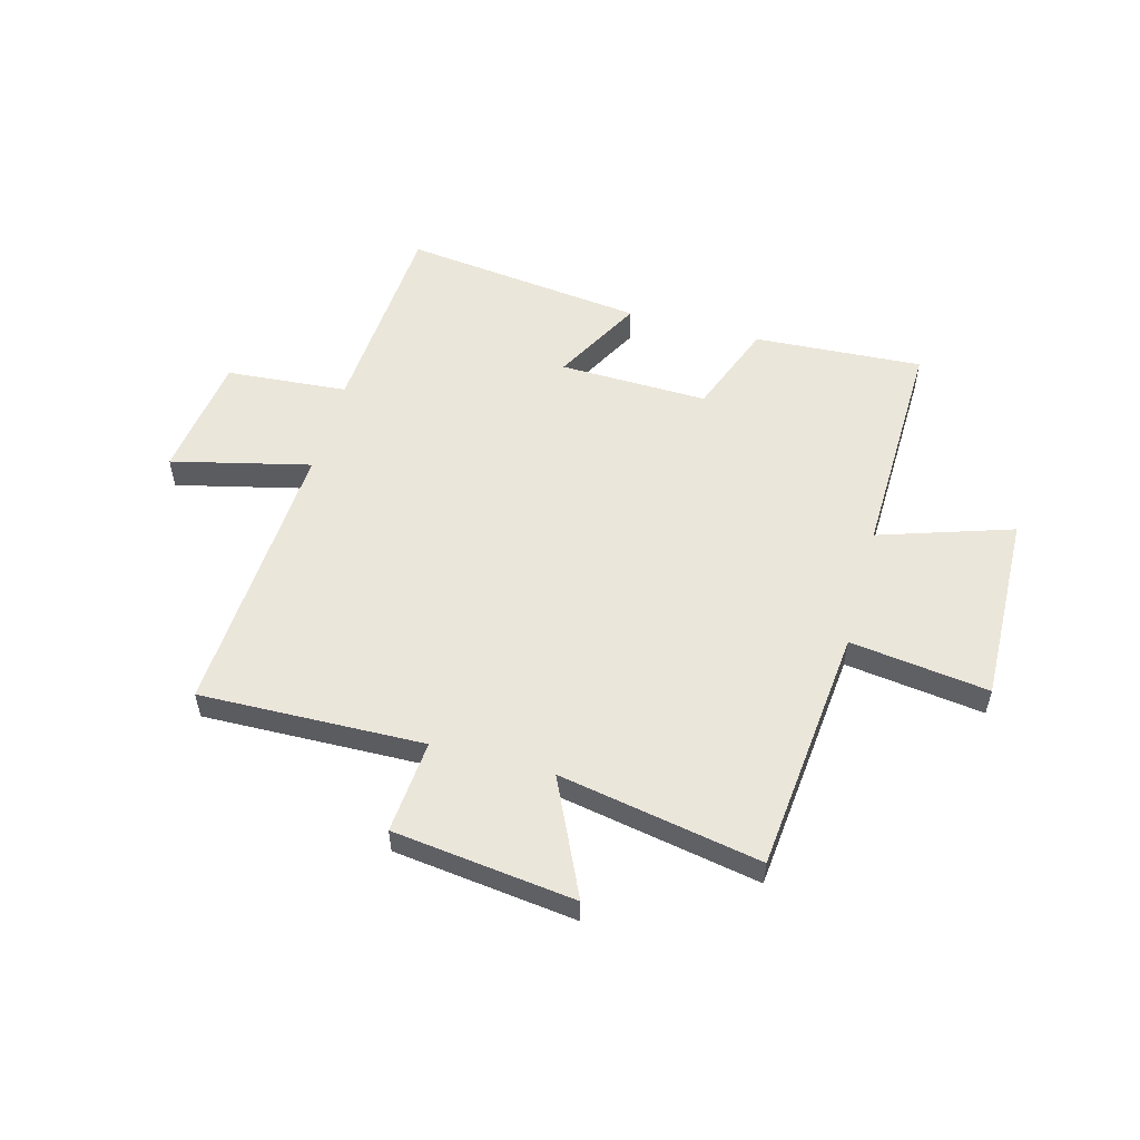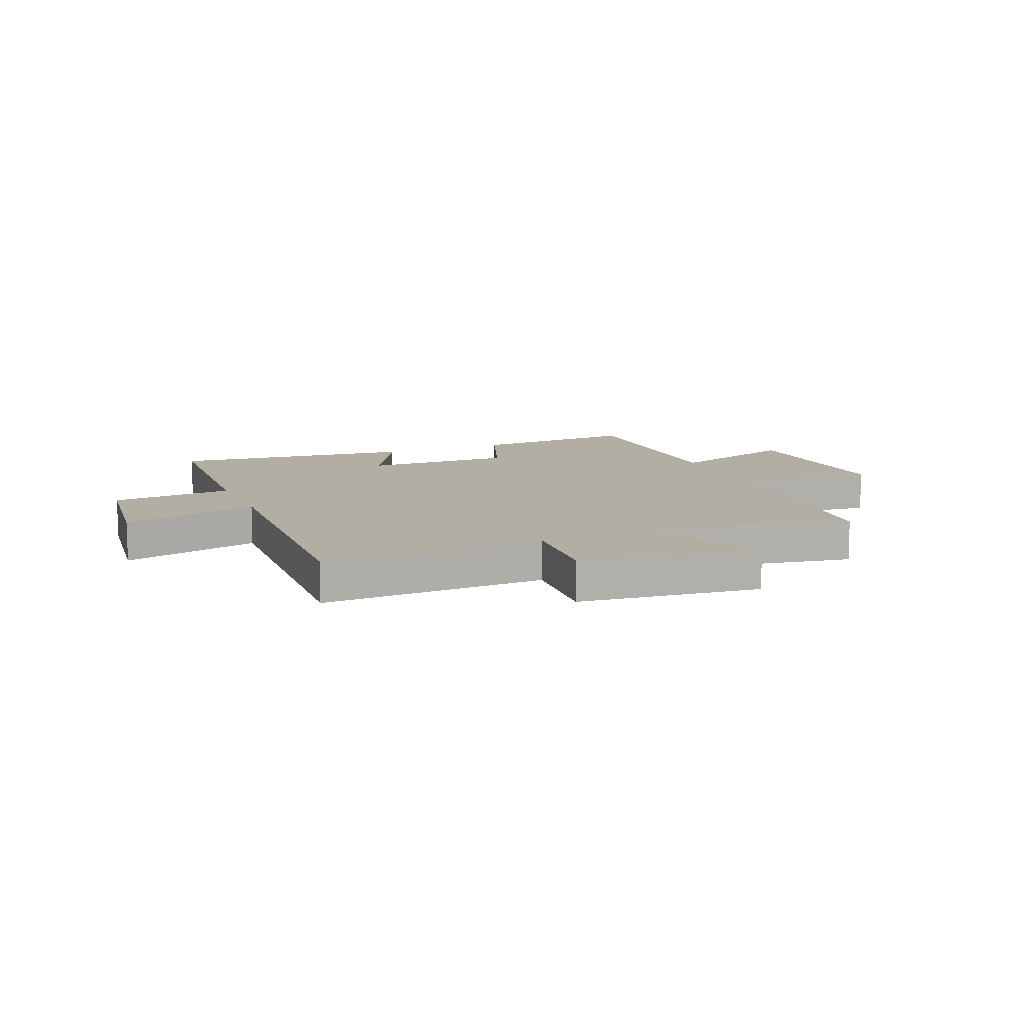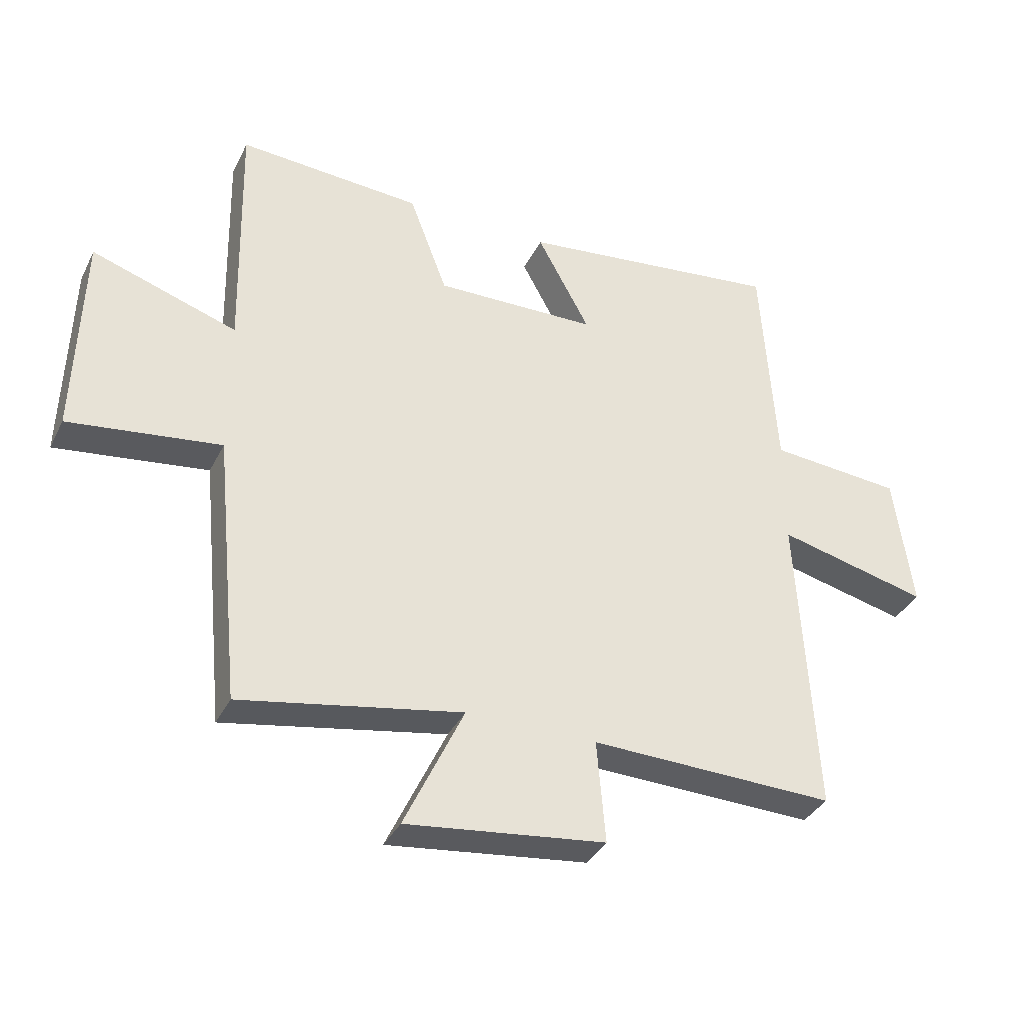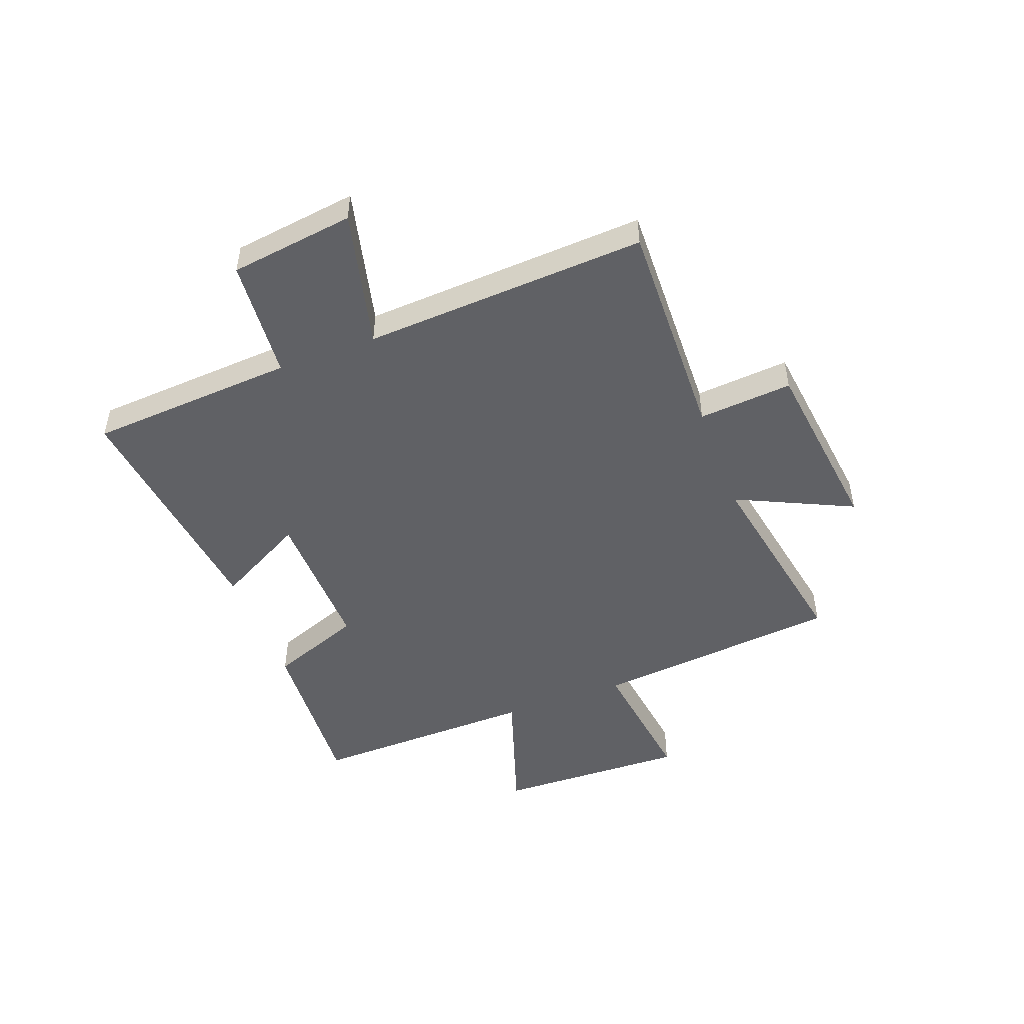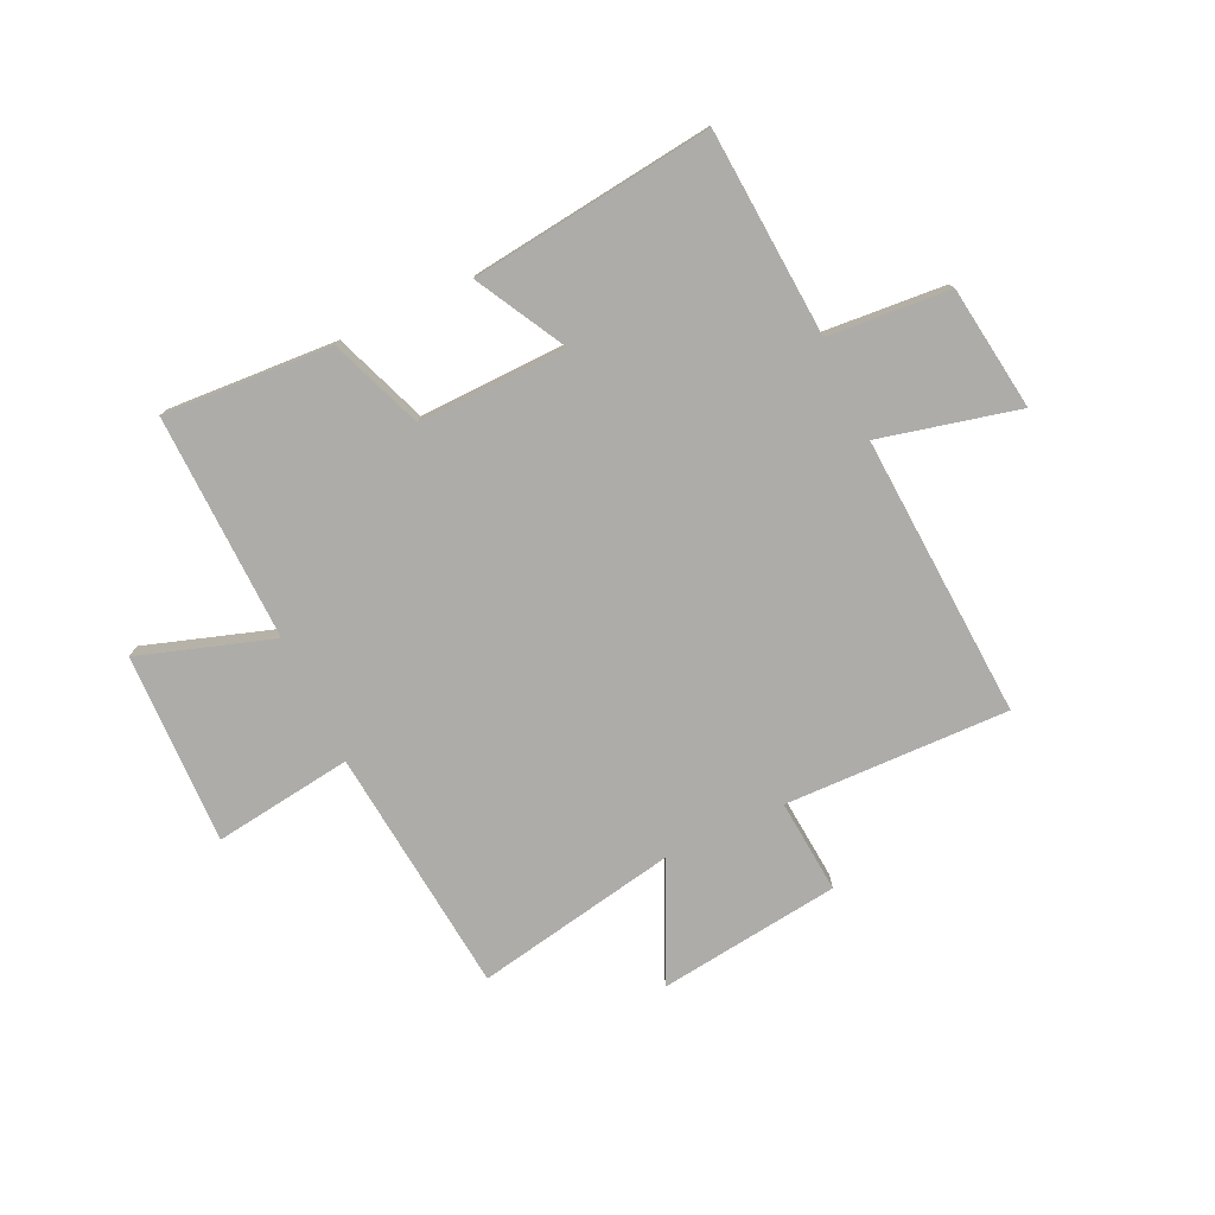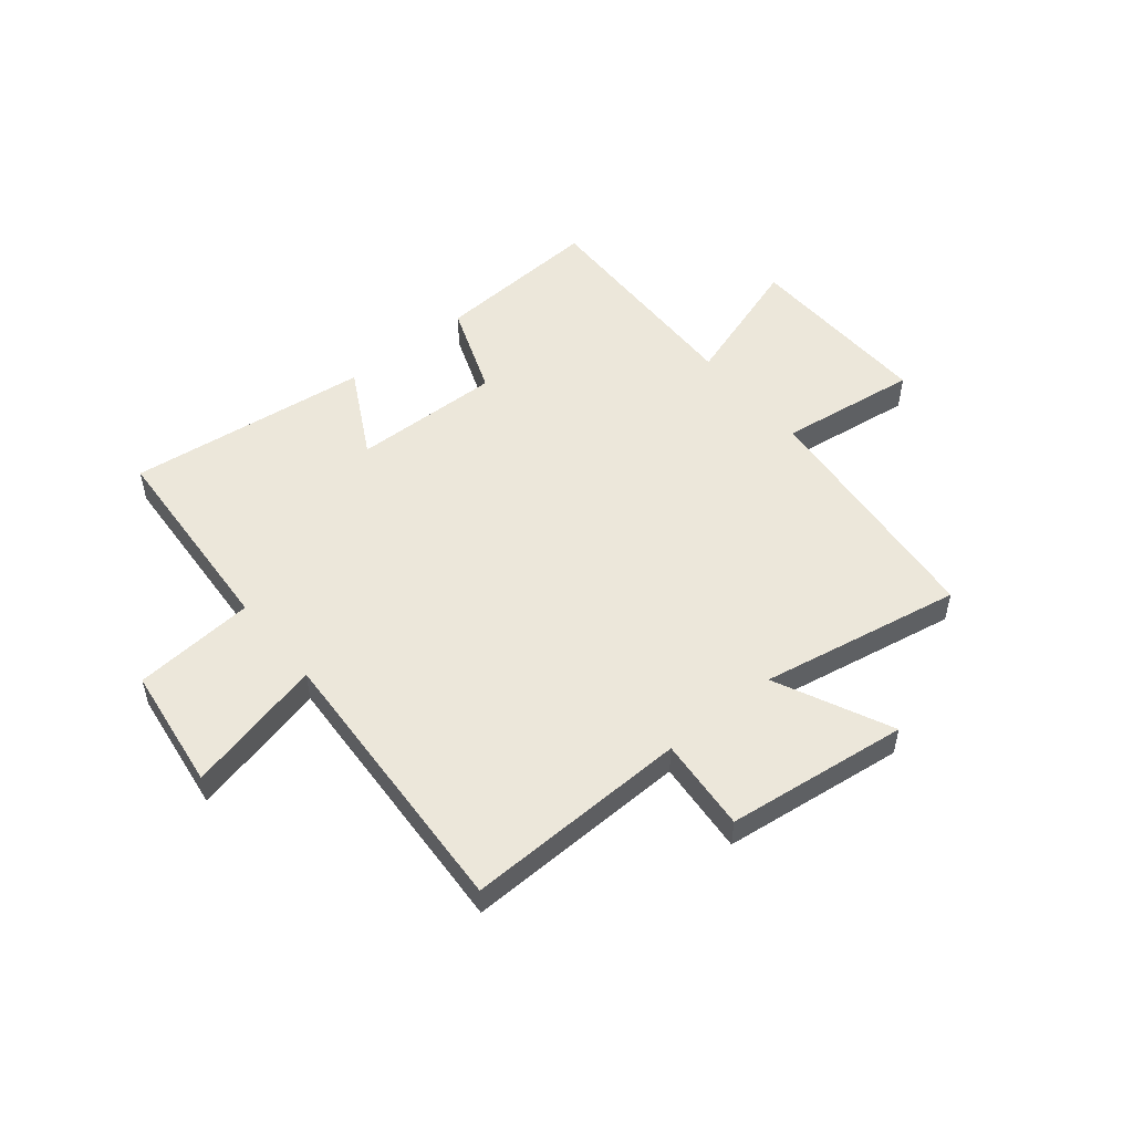
<metadata>
{"format":"obj","ext":"obj","renderer":"f3d","projection":"perspective","resolution":1024,"background":"white","views":[{"elev":54.8,"azim":-164.7,"up":"+Y"},{"elev":11.0,"azim":156.8,"up":"+Y"},{"elev":-36.0,"azim":-23.9,"up":"+Z"},{"elev":-48.7,"azim":110.6,"up":"+Y"},{"elev":-76.8,"azim":25.3,"up":"+Y"},{"elev":51.8,"azim":140.7,"up":"+Y"}]}
</metadata>
<code>
v -0.509 0.07 0.519
v -0.205 0.07 0.5
v -0.142 0.07 0.333
v 0.126 0.07 0.339
v 0.039 0.07 0.5
v 0.476 0.07 0.552
v 0.5 0.07 0.18
v 0.719 0.07 0.162
v 0.749 0.07 -0.062
v 0.5 0.07 -0.002
v 0.528 0.07 -0.511
v 0.124 0.07 -0.5
v 0.138 0.07 -0.669
v -0.19 0.07 -0.709
v -0.092 0.07 -0.5
v -0.456 0.07 -0.567
v -0.5 0.07 -0.122
v -0.75 0.07 -0.155
v -0.74 0.07 0.189
v -0.5 0.07 0.11
v -0.509 0 0.519
v -0.205 0 0.5
v -0.142 0 0.333
v 0.126 0 0.339
v 0.039 0 0.5
v 0.476 0 0.552
v 0.5 0 0.18
v 0.719 0 0.162
v 0.749 0 -0.062
v 0.5 0 -0.002
v 0.528 0 -0.511
v 0.124 0 -0.5
v 0.138 0 -0.669
v -0.19 0 -0.709
v -0.092 0 -0.5
v -0.456 0 -0.567
v -0.5 0 -0.122
v -0.75 0 -0.155
v -0.74 0 0.189
v -0.5 0 0.11
f 17 18 19 20
f 15 16 17 20
f 15 20 1 2
f 12 13 14 15
f 12 15 2 3
f 10 11 12 3
f 7 8 9 10
f 7 10 3 4
f 4 5 6 7
f 40 39 38 37
f 40 37 36 35
f 22 21 40 35
f 35 34 33 32
f 23 22 35 32
f 23 32 31 30
f 30 29 28 27
f 24 23 30 27
f 27 26 25 24
f 1 21 22 2
f 2 22 23 3
f 3 23 24 4
f 4 24 25 5
f 5 25 26 6
f 6 26 27 7
f 7 27 28 8
f 8 28 29 9
f 9 29 30 10
f 10 30 31 11
f 11 31 32 12
f 12 32 33 13
f 13 33 34 14
f 14 34 35 15
f 15 35 36 16
f 16 36 37 17
f 17 37 38 18
f 18 38 39 19
f 19 39 40 20
f 20 40 21 1

</code>
